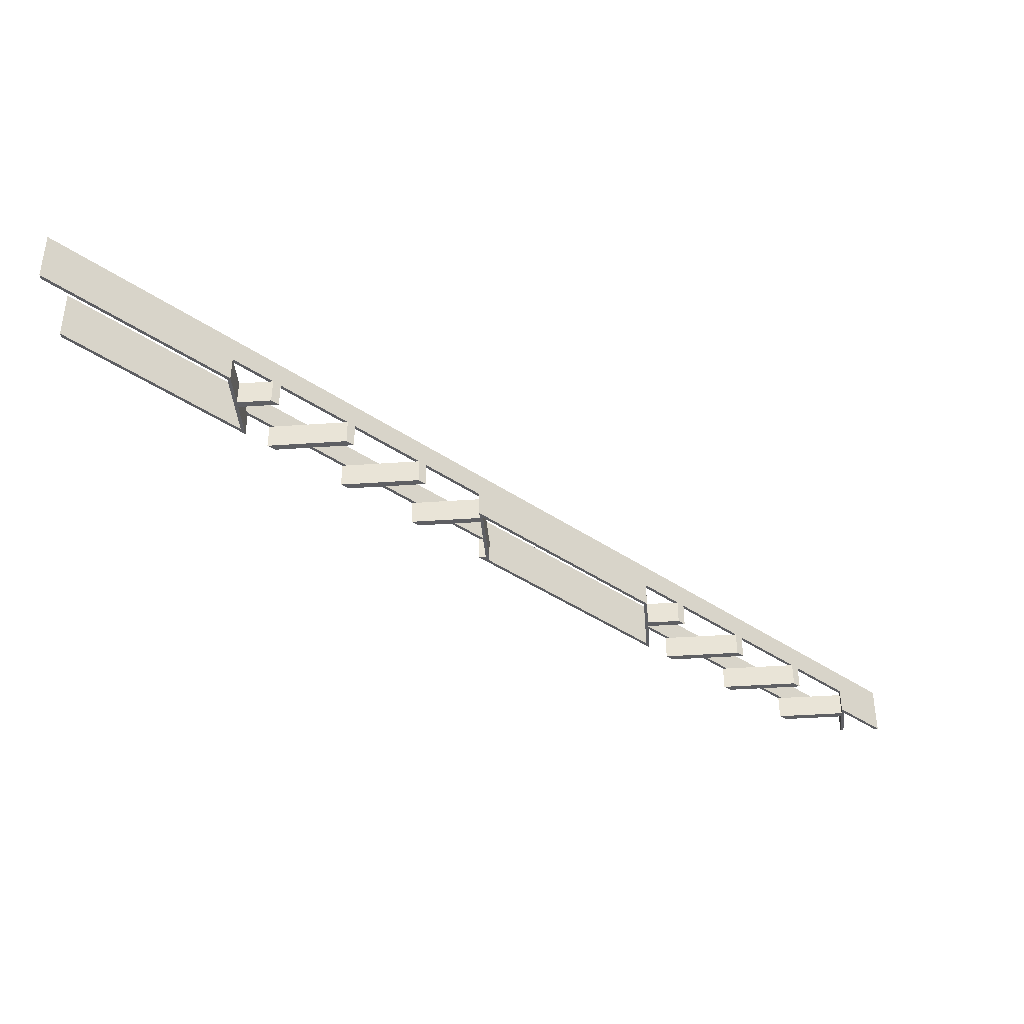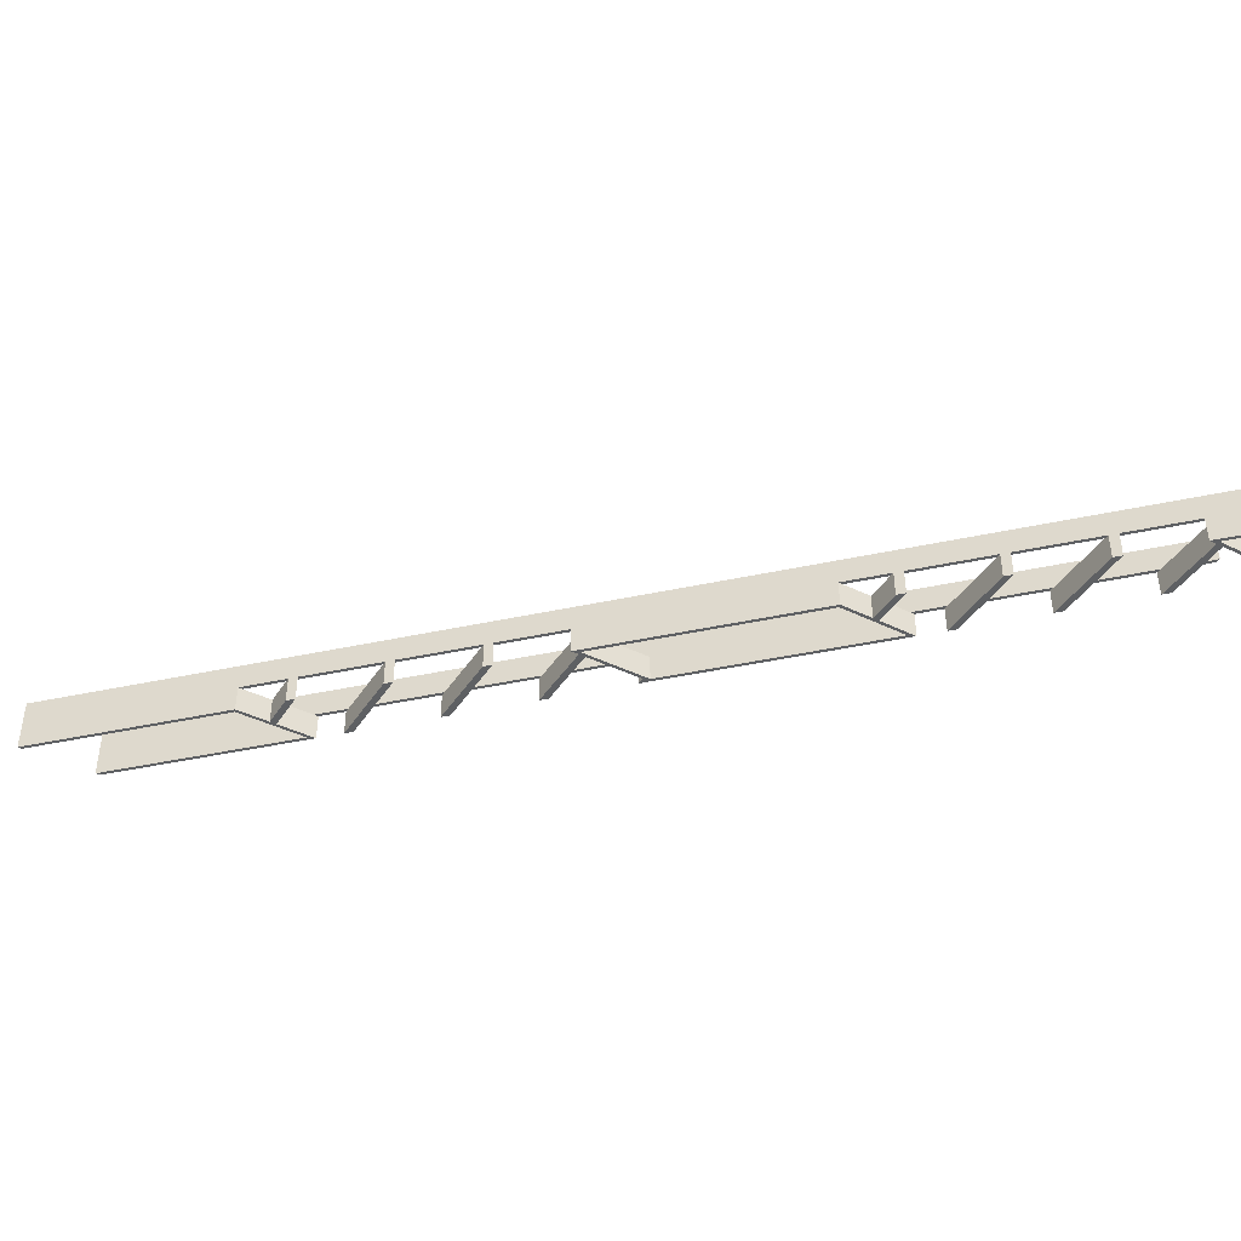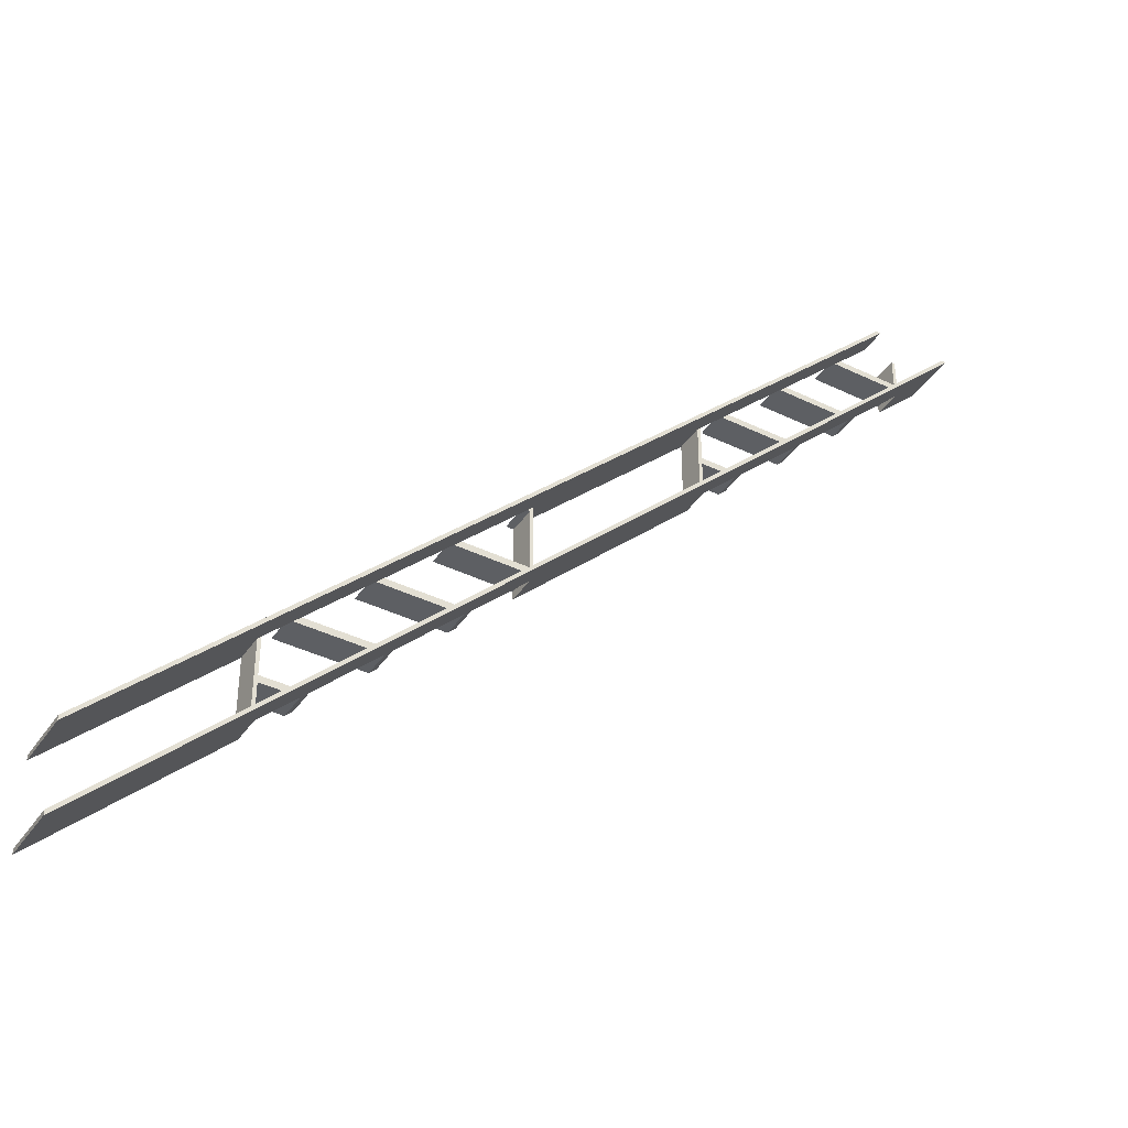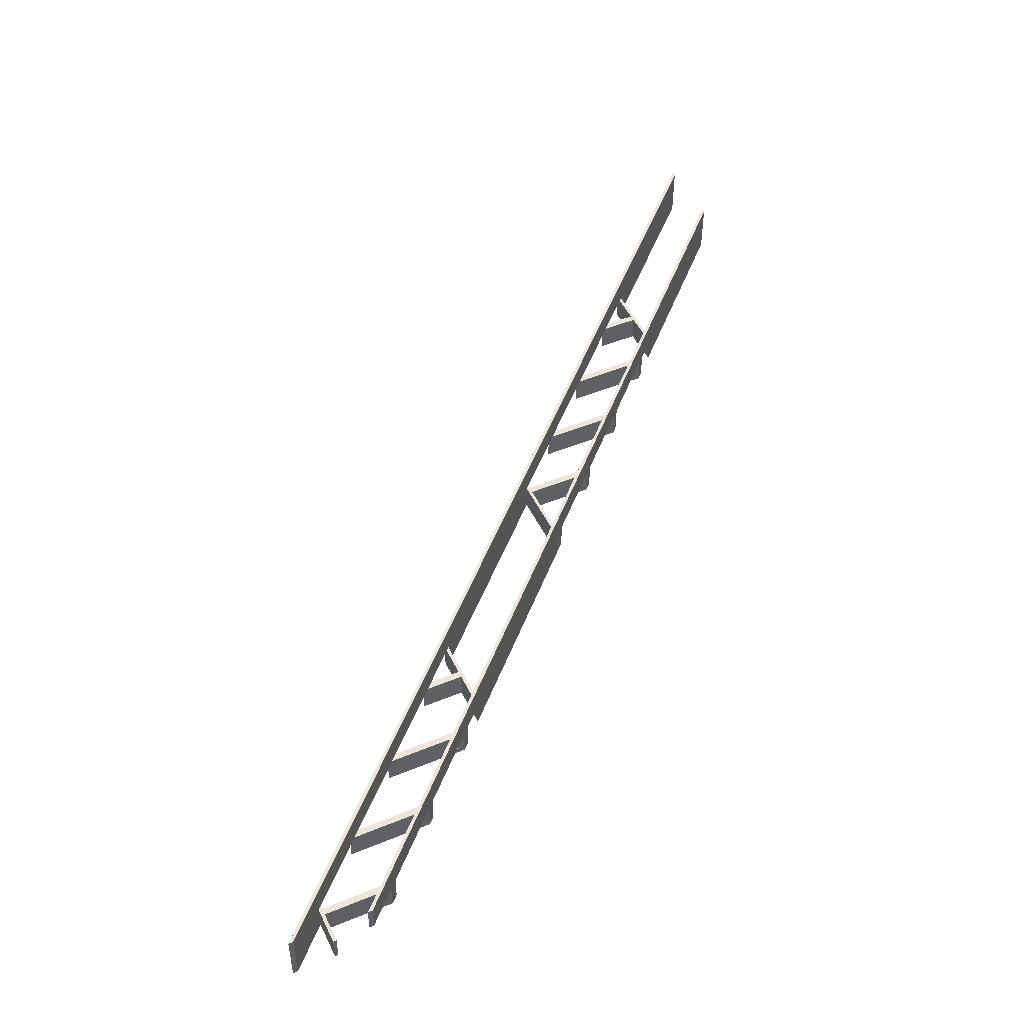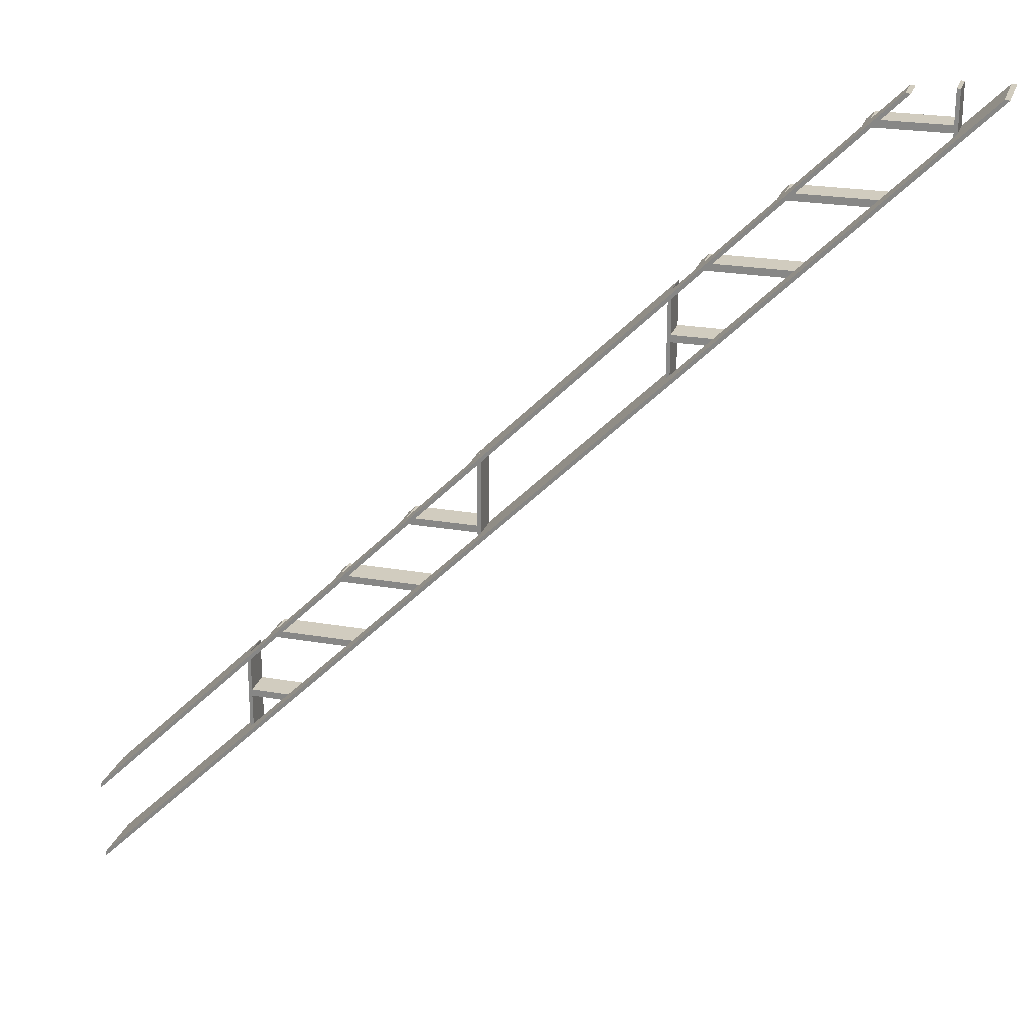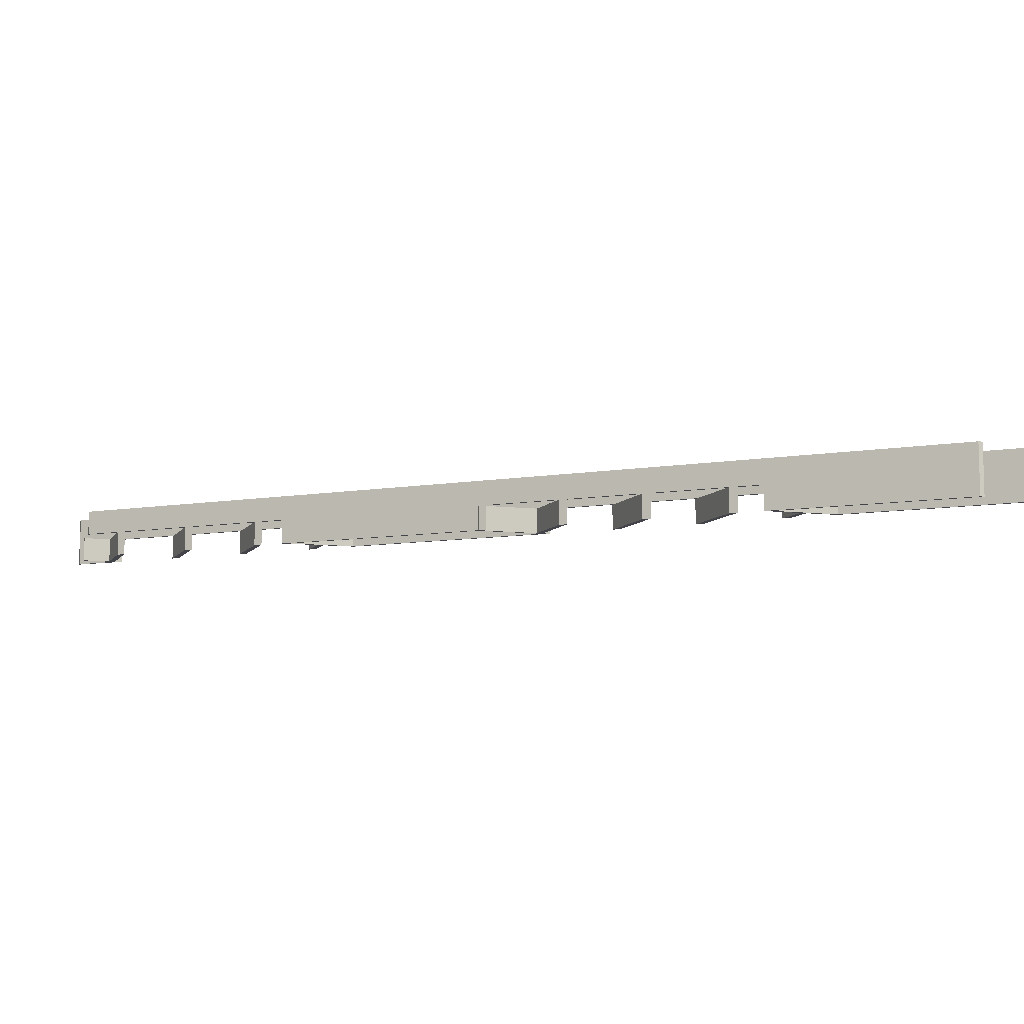
<metadata>
{"format":"obj","ext":"obj","renderer":"f3d","projection":"perspective","resolution":1024,"background":"white","views":[{"elev":-40.5,"azim":-175.1,"up":"+Y"},{"elev":-42.2,"azim":-120.4,"up":"+Y"},{"elev":-40.1,"azim":149.1,"up":"+Z"},{"elev":48.3,"azim":-24.7,"up":"+Y"},{"elev":23.8,"azim":-163.9,"up":"+Z"},{"elev":-8.4,"azim":71.0,"up":"+Y"}]}
</metadata>
<code>
o 16df221b0d735a2103c0e22f89ce61eddb643934a75f6bdaea44ac149aca751
v 425 80 1545
v 425 80 1600
v 425 120 1600
v 425 120 1545
v 1375 120 594.6
v 1600 160 369.6
v 1600 80 369.6
v 1375 80 594.6
v 775 80 1195
v 1025 120 944.6
v 1025 80 944.6
v 775 120 1195
v 369.6 80 1600
v 369.6 160 1600
v 614.6 120 1355
v 524.6 120 1445
v 514.6 120 1455
v 430 120 1540
v 1370 120 599.6
v 1325 120 645
v 1315 120 655
v 1225 120 745
v 1215 120 755
v 1125 120 845
v 1115 120 855
v 1030 120 939.6
v 770 120 1200
v 724.6 120 1245
v 714.6 120 1255
v 624.6 120 1345
v 430 120 1555
v 430 120 1600
v 430 120 1545
v 523.9 120 1555
v 533.9 120 1545
v 430 80 1600
v 430 80 1555
v 362.6 80 1600
v 430 80 1545
v 430 80 1533
v 531 80 1555
v 541 80 1545
v 1600 160 362.6
v 362.6 160 1600
v 507.6 120 1455
v 430 120 1533
v 633.9 120 1445
v 623.9 120 1455
v 607.6 120 1355
v 517.6 120 1445
v 733.9 120 1345
v 723.9 120 1355
v 707.6 120 1255
v 617.6 120 1345
v 770 120 1255
v 775 120 1304
v 770 120 1309
v 770 120 1245
v 717.6 120 1245
v 770 120 1193
v 775 80 1304
v 770 80 1255
v 717.6 80 1245
v 707.6 80 1255
v 770 80 1245
v 770 80 1193
v 1030 80 1056
v 770 80 1316
v 1030 80 1055
v 1025 80 1054
v 1030 80 1045
v 1031 80 1055
v 1041 80 1045
v 1030 80 955
v 1030 80 945
v 1030 80 932.6
v 1131 80 955
v 1141 80 945
v 1025 120 1054
v 1030 120 1045
v 1034 120 1045
v 1030 120 955
v 1030 120 945
v 1124 120 955
v 1134 120 945
v 1108 120 855
v 1030 120 932.6
v 1234 120 845
v 1224 120 855
v 1208 120 755
v 1118 120 845
v 1334 120 745
v 1324 120 755
v 1308 120 655
v 1218 120 745
v 1370 120 655
v 1375 120 703.9
v 1370 120 708.9
v 1370 120 645
v 1318 120 645
v 1370 120 592.6
v 1375 80 703.9
v 1370 80 655
v 1318 80 645
v 1308 80 655
v 1370 80 645
v 1370 80 592.6
v 1600 80 486
v 1370 80 716
v 1600 80 362.6
v 1600 80 478.9
v 531 120 1555
v 478.9 160 1600
v 478.9 120 1600
v 1600 160 478.9
v 541 120 1545
v 507.6 80 1455
v 517.6 80 1445
v 607.6 80 1355
v 617.6 80 1345
v 1108 80 855
v 1118 80 845
v 1208 80 755
v 1218 80 745
v 486 160 1600
v 486 120 1600
v 631 120 1455
v 641 120 1445
v 631 80 1455
v 641 80 1445
v 731 120 1355
v 731 80 1355
v 741 80 1345
v 741 120 1345
v 1030 120 1056
v 770 120 1316
v 1031 120 1055
v 1041 120 1045
v 1141 120 945
v 1131 120 955
v 1231 120 855
v 1231 80 855
v 1241 80 845
v 1241 120 845
v 1341 120 745
v 1331 120 755
v 1331 80 755
v 1341 80 745
v 1370 120 716
v 1600 160 486
v 1030 120 1055
f 1 2 3
f 1 3 4
f 7 6 5
f 8 7 5
f 11 10 9
f 9 10 12
f 1 4 13
f 16 15 14
f 17 16 14
f 18 17 14
f 4 18 14
f 13 4 14
f 5 6 14
f 19 5 14
f 20 19 14
f 21 20 14
f 22 21 14
f 23 22 14
f 24 23 14
f 25 24 14
f 26 25 14
f 10 26 14
f 12 10 14
f 27 12 14
f 28 27 14
f 29 28 14
f 30 29 14
f 15 30 14
f 3 32 31
f 31 34 33
f 31 33 4
f 3 31 4
f 4 33 18
f 34 35 33
f 2 36 32
f 3 2 32
f 36 2 37
f 13 38 1
f 37 1 39
f 1 38 40
f 39 1 40
f 37 39 41
f 37 2 1
f 41 39 42
f 14 6 43
f 44 14 43
f 44 38 14
f 38 13 14
f 45 17 18
f 46 45 18
f 48 47 16
f 48 16 17
f 49 15 16
f 49 16 50
f 52 51 30
f 52 30 15
f 53 29 30
f 53 30 54
f 57 56 55
f 58 12 27
f 55 58 28
f 55 28 29
f 58 56 12
f 55 56 58
f 27 28 59
f 60 27 59
f 61 9 12
f 61 12 56
f 64 63 62
f 62 63 65
f 65 66 9
f 68 61 67
f 67 70 69
f 72 69 71
f 69 70 71
f 72 71 73
f 71 70 74
f 74 70 11
f 74 11 75
f 75 11 76
f 74 75 77
f 61 68 62
f 77 75 78
f 11 66 76
f 62 9 61
f 65 9 62
f 66 11 9
f 67 61 70
f 11 70 79
f 11 79 10
f 79 81 80
f 79 80 82
f 82 84 83
f 83 26 10
f 82 83 10
f 79 82 10
f 84 85 83
f 86 25 26
f 87 86 26
f 89 88 24
f 89 24 25
f 90 23 24
f 90 24 91
f 93 92 22
f 93 22 23
f 94 21 22
f 94 22 95
f 98 97 96
f 99 5 19
f 96 99 20
f 96 20 21
f 96 97 5
f 99 96 5
f 19 20 100
f 101 19 100
f 102 8 5
f 102 5 97
f 105 104 103
f 103 104 106
f 106 107 8
f 109 102 108
f 7 107 110
f 102 109 103
f 108 102 111
f 106 8 102
f 103 106 102
f 107 7 8
f 7 110 6
f 6 110 43
f 32 36 31
f 31 36 37
f 31 37 34
f 112 34 41
f 34 37 41
f 114 113 34
f 34 113 35
f 35 113 48
f 48 113 47
f 61 56 79
f 70 61 79
f 102 97 111
f 111 97 115
f 47 113 115
f 52 47 115
f 51 52 115
f 57 51 115
f 56 57 115
f 79 56 115
f 81 79 115
f 84 81 115
f 85 84 115
f 89 85 115
f 88 89 115
f 93 88 115
f 92 93 115
f 98 92 115
f 97 98 115
f 35 39 33
f 42 35 116
f 42 39 35
f 40 46 18
f 39 18 33
f 39 40 18
f 38 44 46
f 40 38 46
f 118 117 45
f 46 44 45
f 118 45 50
f 45 44 50
f 50 44 49
f 119 49 54
f 120 119 54
f 63 64 53
f 63 53 59
f 66 60 87
f 76 66 87
f 122 121 86
f 122 86 91
f 123 90 95
f 124 123 95
f 104 105 94
f 104 94 100
f 107 101 110
f 110 101 43
f 49 44 43
f 54 49 43
f 53 54 43
f 59 53 43
f 60 59 43
f 87 60 43
f 86 87 43
f 91 86 43
f 90 91 43
f 95 90 43
f 94 95 43
f 100 94 43
f 101 100 43
f 112 125 126
f 112 41 42
f 116 112 42
f 116 125 112
f 127 125 116
f 128 127 129
f 128 129 130
f 128 125 127
f 131 132 133
f 134 131 133
f 135 136 68
f 135 68 67
f 137 72 73
f 138 137 73
f 139 140 77
f 139 77 78
f 141 142 143
f 144 141 143
f 145 146 147
f 145 147 148
f 108 149 109
f 150 149 108
f 150 125 128
f 150 128 131
f 150 131 134
f 150 134 136
f 150 136 135
f 150 135 137
f 150 137 138
f 150 138 140
f 150 140 139
f 150 139 141
f 150 141 144
f 150 144 146
f 150 146 145
f 150 145 149
f 17 45 117
f 48 17 129
f 127 48 129
f 17 117 129
f 118 50 16
f 130 16 47
f 130 47 128
f 130 118 16
f 15 49 119
f 52 15 132
f 131 52 132
f 15 119 132
f 120 54 30
f 133 30 51
f 133 51 134
f 133 120 30
f 29 53 64
f 55 29 62
f 29 64 62
f 68 136 57
f 62 57 55
f 62 68 57
f 27 65 58
f 66 27 60
f 66 65 27
f 63 59 28
f 65 28 58
f 65 63 28
f 76 87 26
f 75 26 83
f 75 76 26
f 85 75 83
f 78 85 139
f 78 75 85
f 67 69 151
f 67 151 135
f 82 74 84
f 140 84 77
f 84 74 77
f 137 151 72
f 151 69 72
f 71 74 82
f 71 82 80
f 71 80 81
f 73 81 138
f 73 71 81
f 25 86 121
f 89 25 142
f 141 89 142
f 25 121 142
f 122 91 24
f 143 24 88
f 143 88 144
f 143 122 24
f 23 90 123
f 93 23 147
f 146 93 147
f 23 123 147
f 124 95 22
f 148 22 92
f 148 92 145
f 148 124 22
f 21 94 105
f 96 21 103
f 21 105 103
f 109 149 98
f 103 98 96
f 103 109 98
f 19 106 99
f 107 19 101
f 107 106 19
f 104 100 20
f 106 20 99
f 106 104 20
f 150 108 115
f 108 111 115
f 34 126 114
f 34 112 126
f 98 149 145
f 98 145 92
f 93 146 144
f 93 144 88
f 89 141 139
f 89 139 85
f 84 140 138
f 84 138 81
f 57 136 134
f 57 134 51
f 52 131 128
f 52 128 47
f 48 127 116
f 48 116 35
f 114 126 125
f 113 114 125
f 125 150 115
f 113 125 115
f 123 124 147
f 147 124 148
f 121 122 142
f 142 122 143
f 119 120 132
f 132 120 133
f 117 118 129
f 129 118 130
f 151 137 135

</code>
